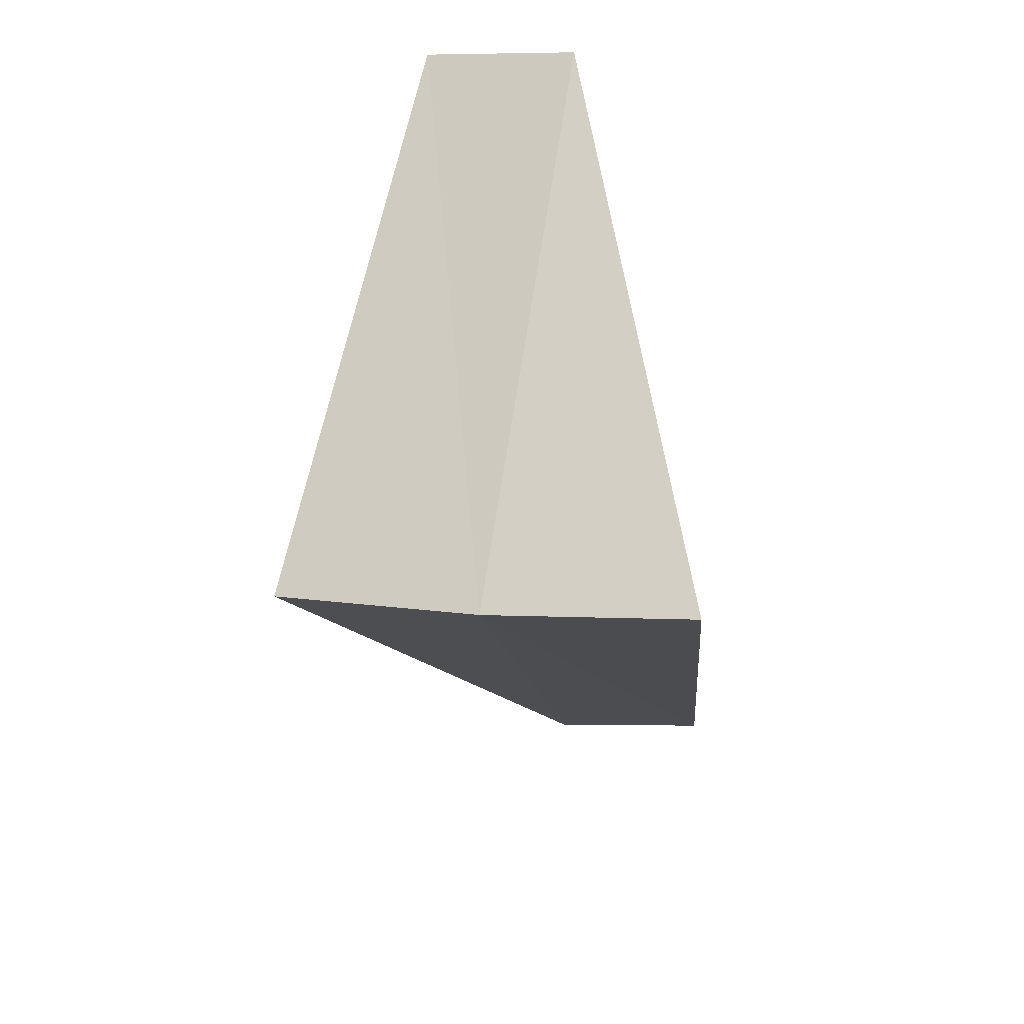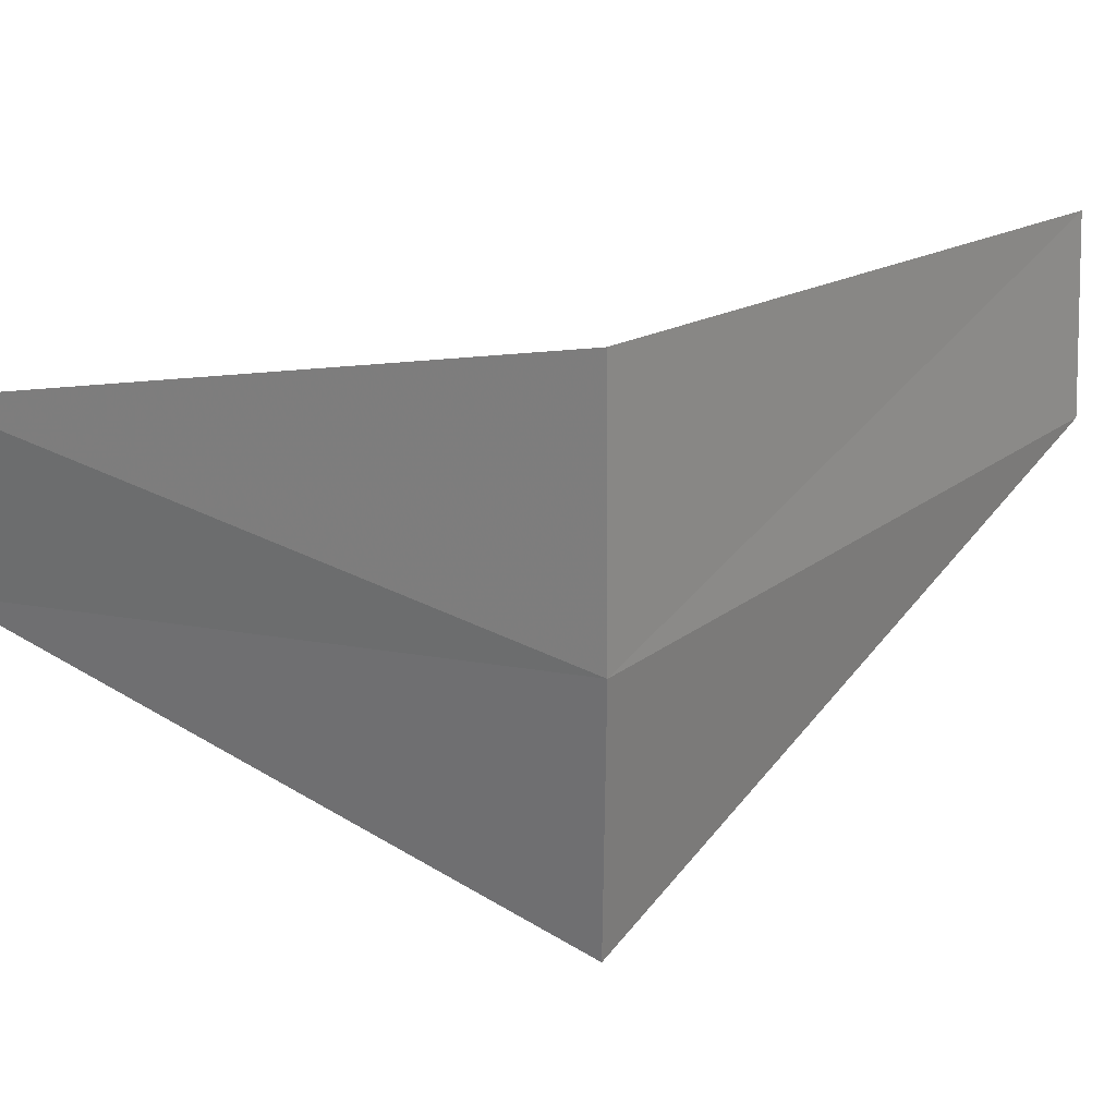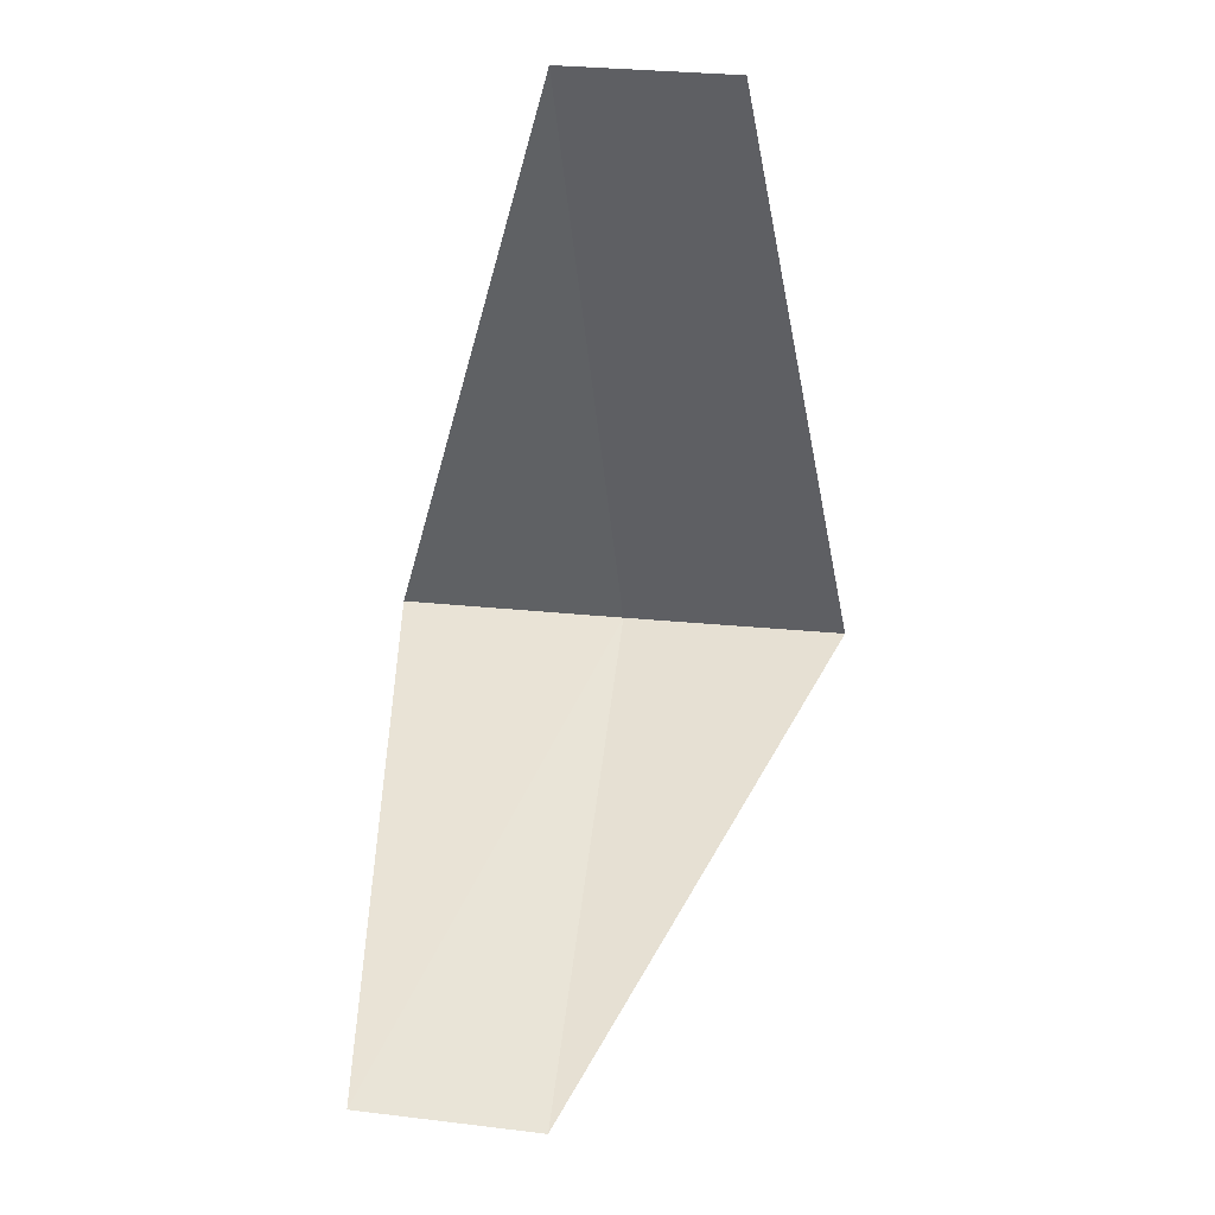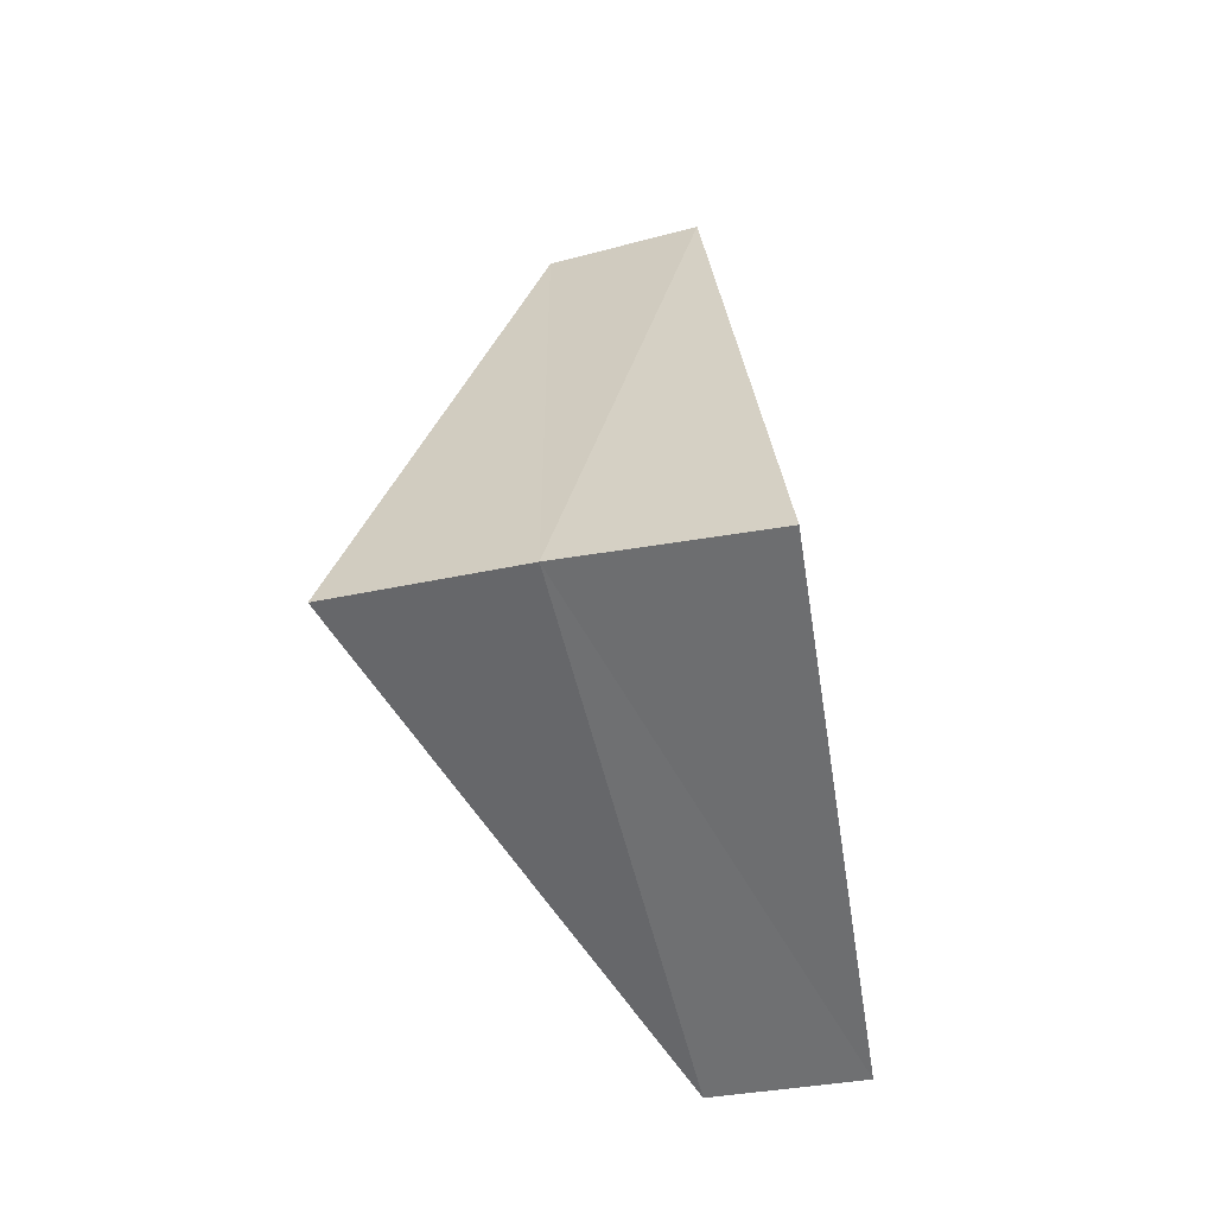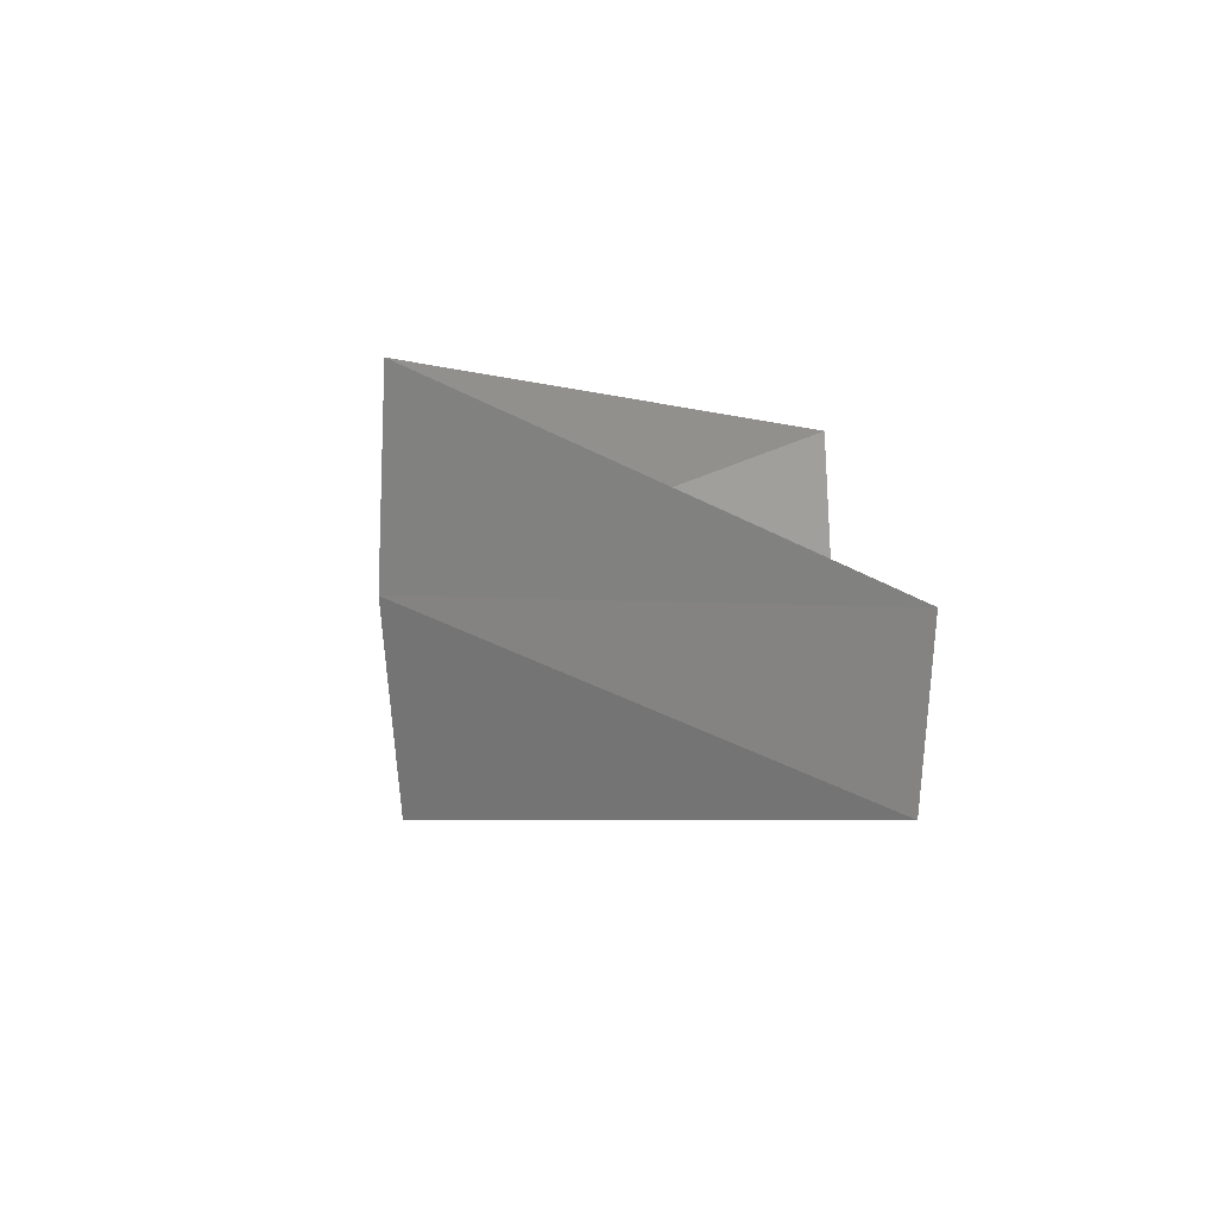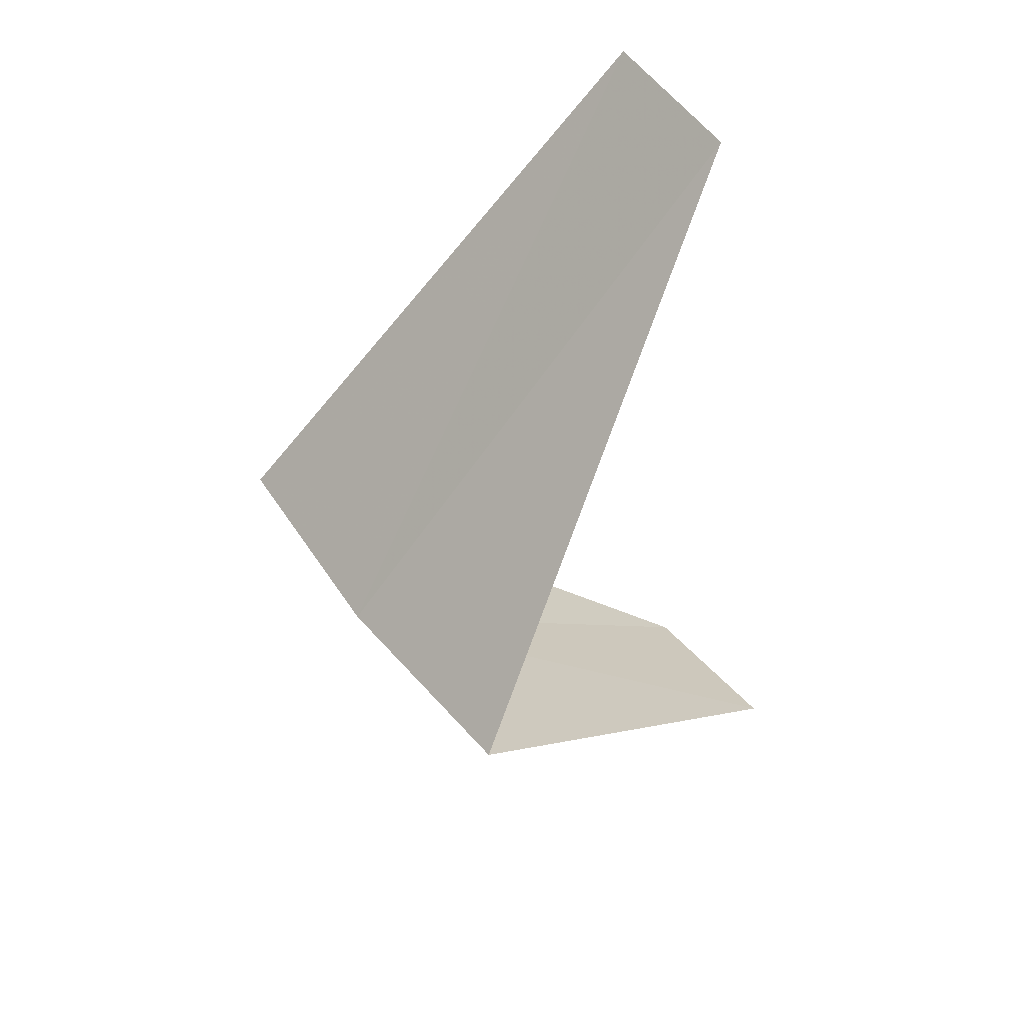
<metadata>
{"format":"obj","ext":"obj","renderer":"f3d","projection":"perspective","resolution":1024,"background":"white","views":[{"elev":29.8,"azim":74.2,"up":"+Z"},{"elev":-3.3,"azim":80.5,"up":"+Y"},{"elev":-2.8,"azim":-110.4,"up":"+Z"},{"elev":-10.9,"azim":81.0,"up":"+Z"},{"elev":-66.7,"azim":151.8,"up":"+Z"},{"elev":55.6,"azim":115.9,"up":"+Z"}]}
</metadata>
<code>
v 3.505 -1.927 11.84
v 2.629 -1.445 10.84
v 3.236 -2.351 11.8
v 2.789 -1.104 10.88
v 3.719 -1.472 11.88
v 2.427 -1.763 12.8
v 2.629 -1.445 12.84
f 1 3 2
f 1 2 4
f 1 4 5
f 1 6 3
f 1 7 6
f 1 5 7

</code>
